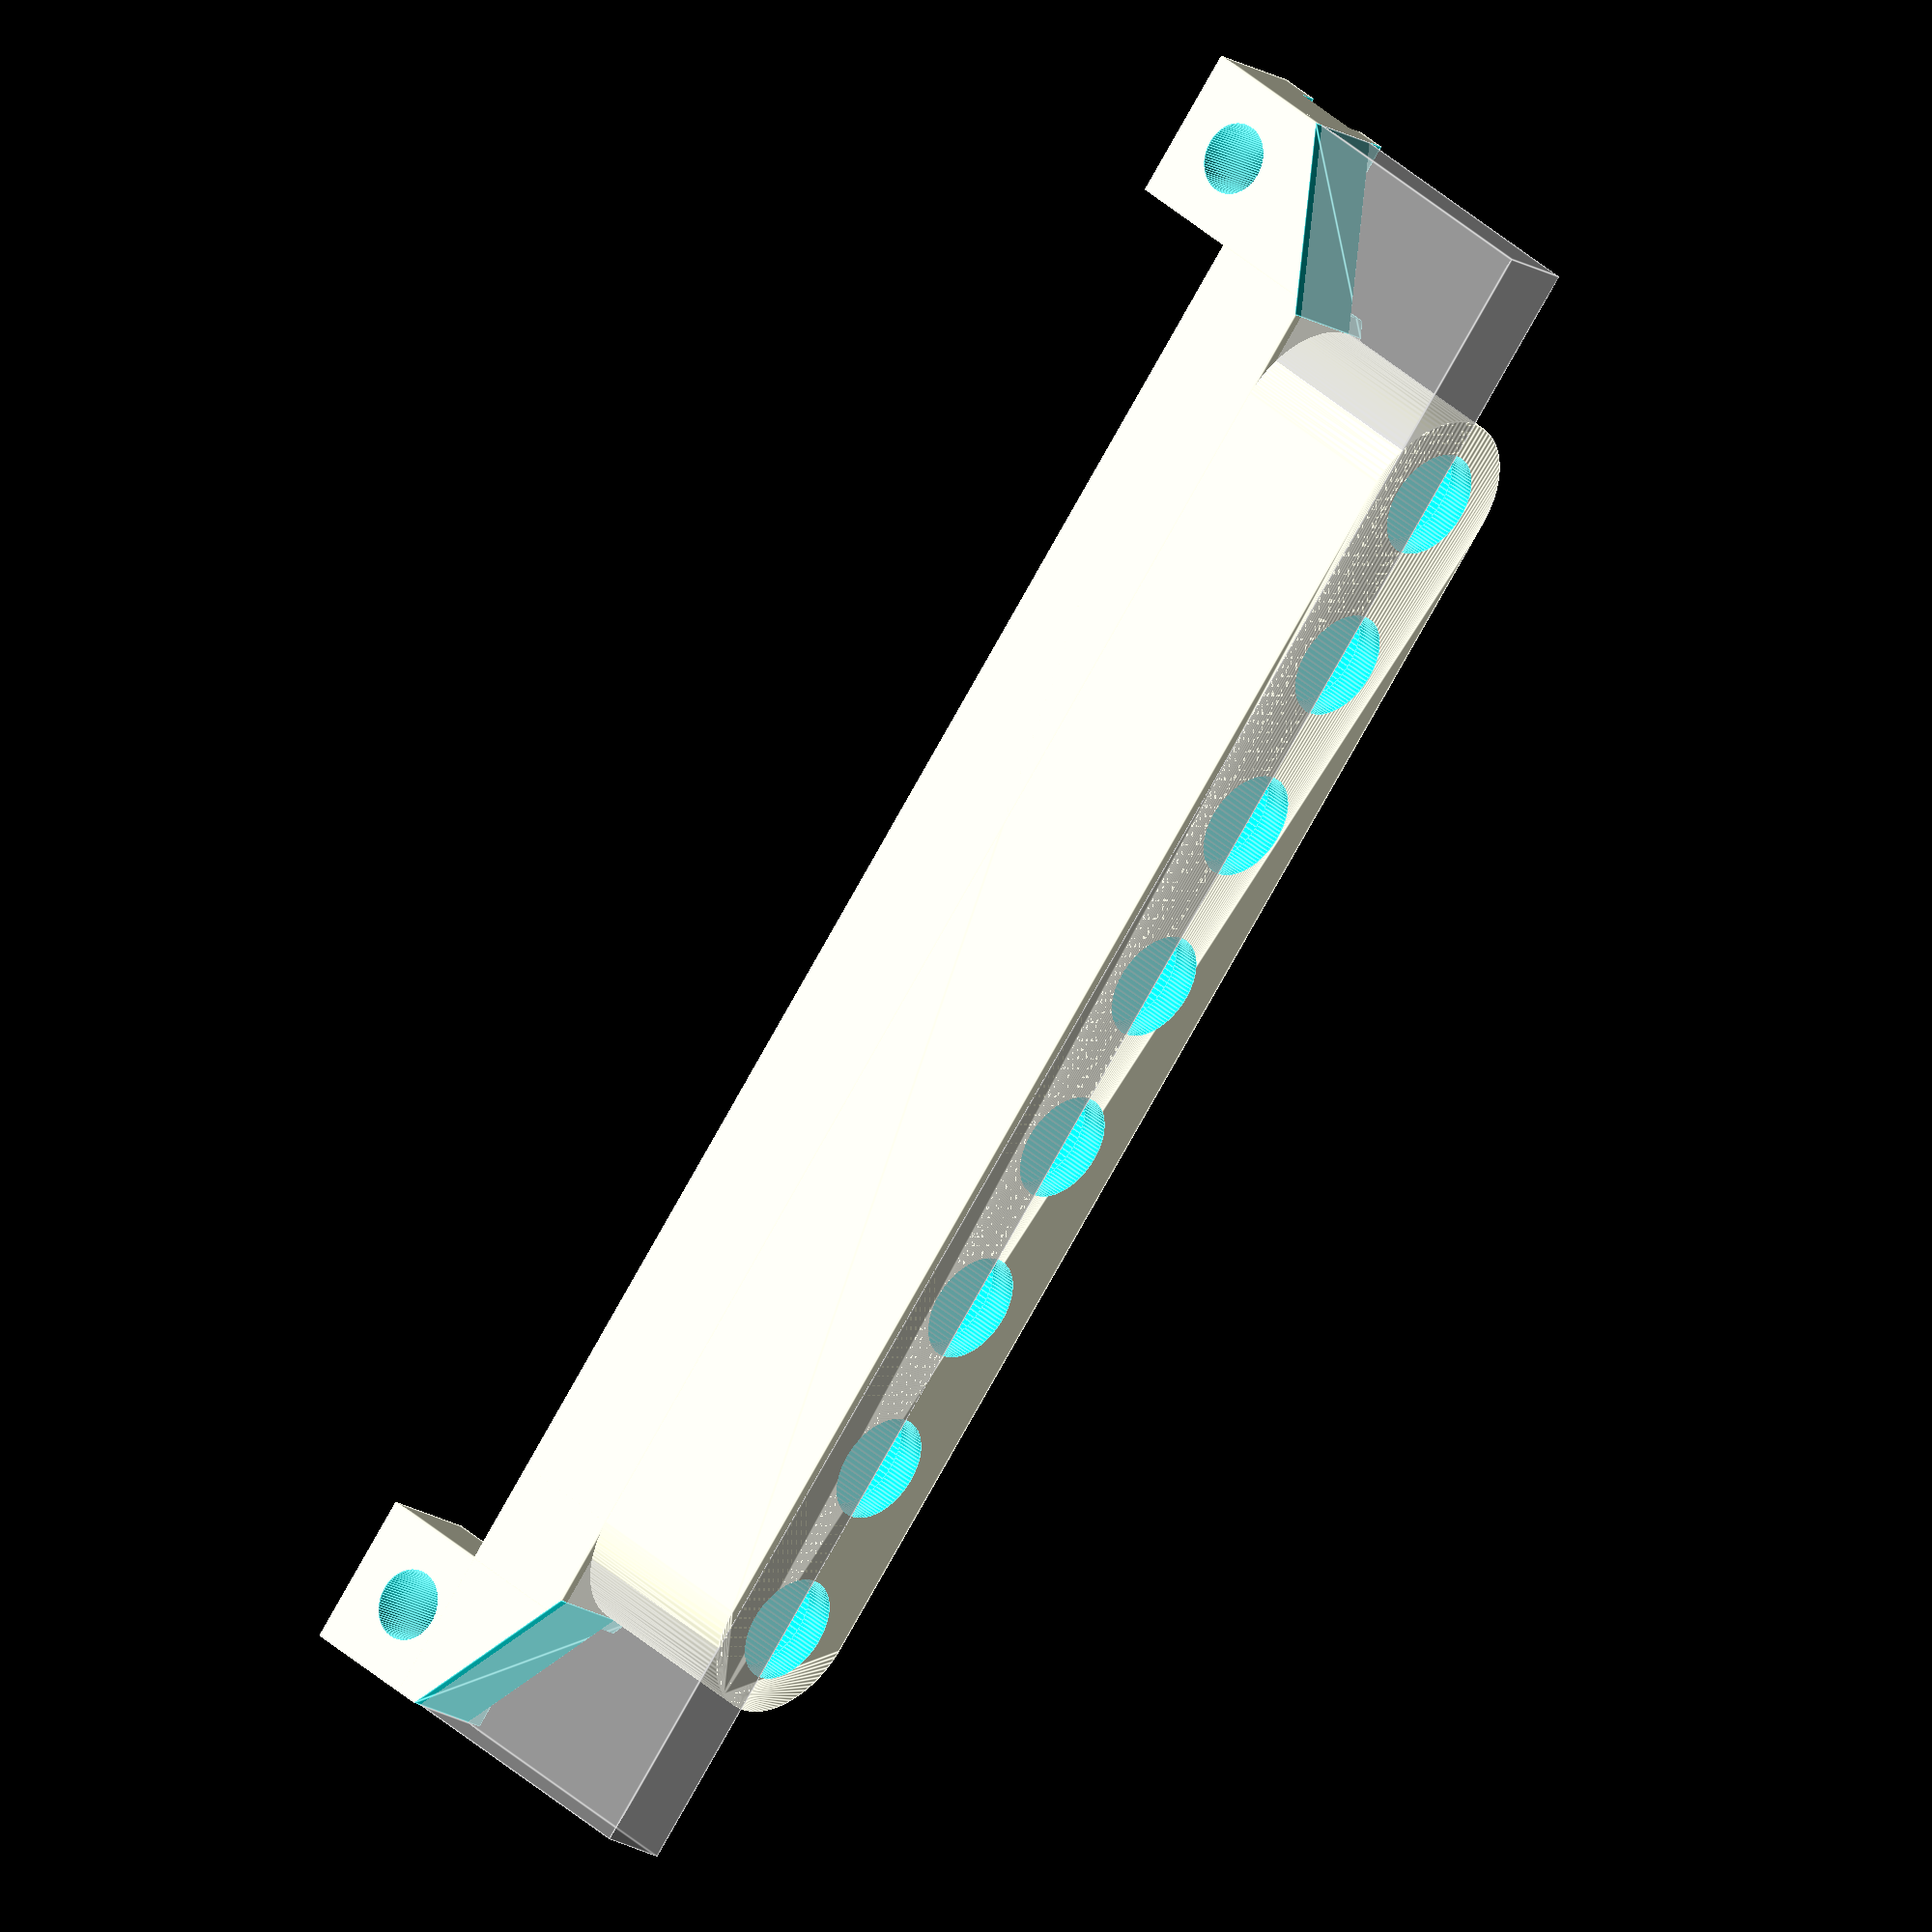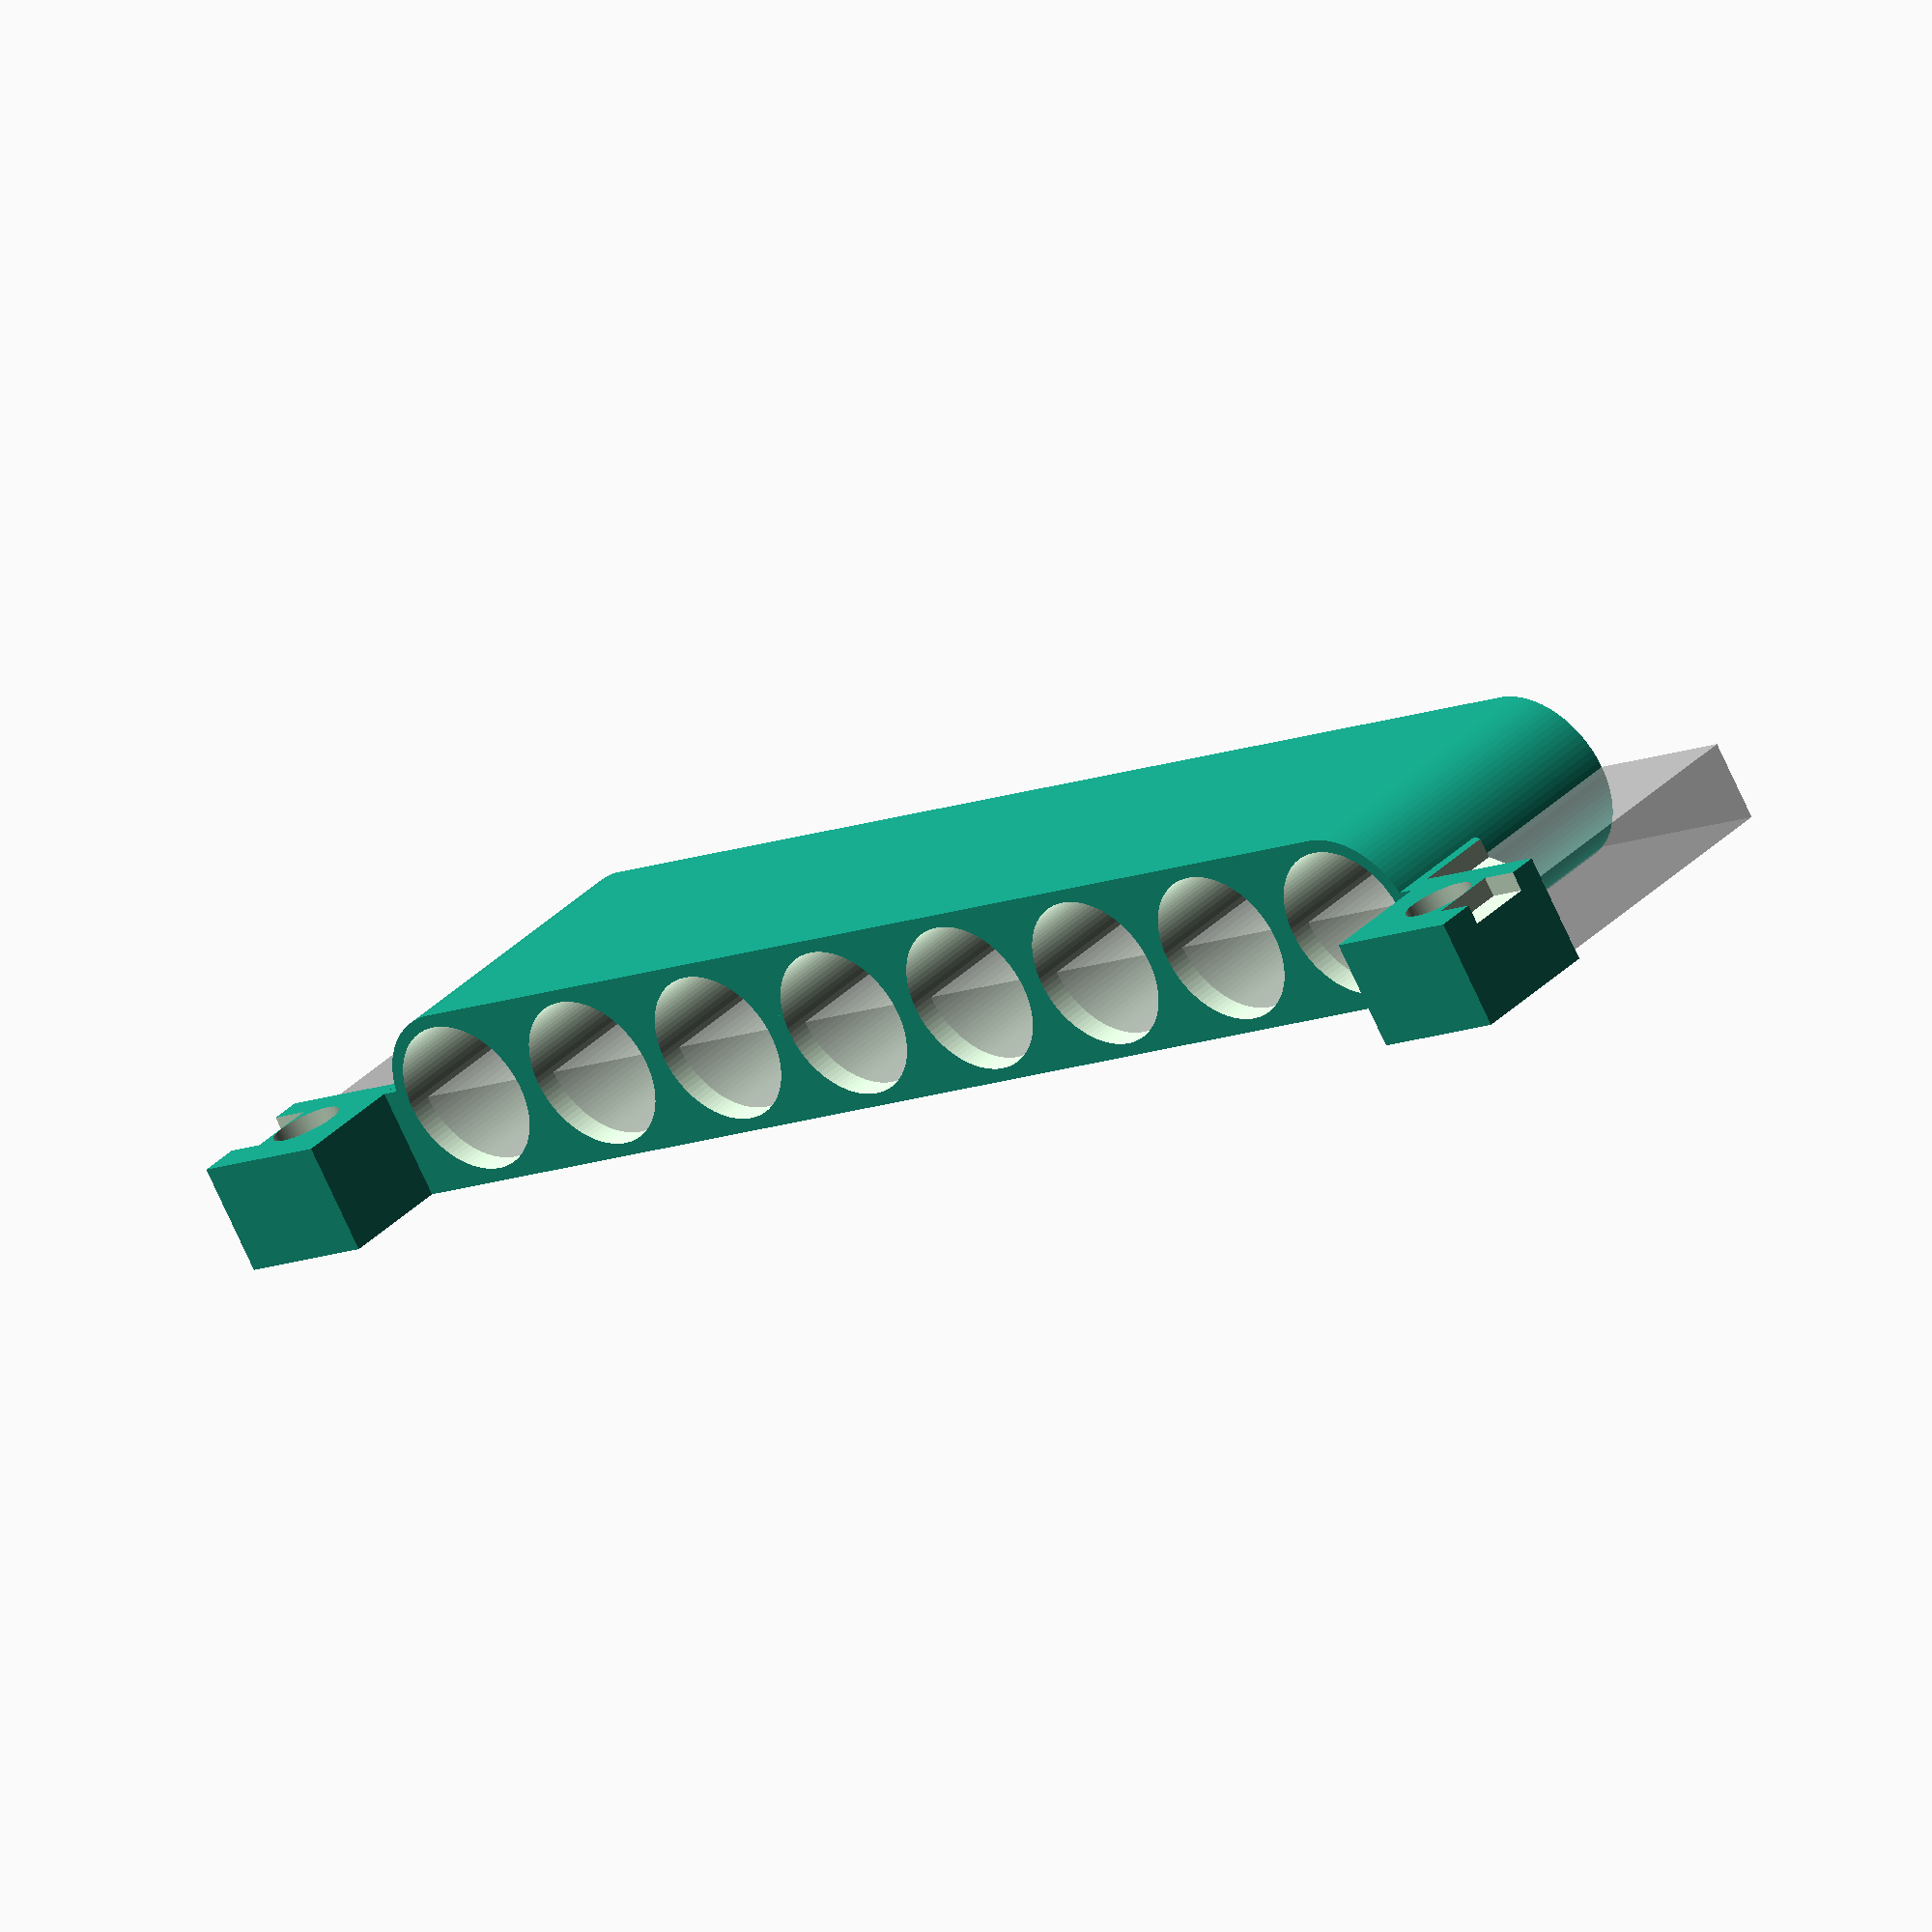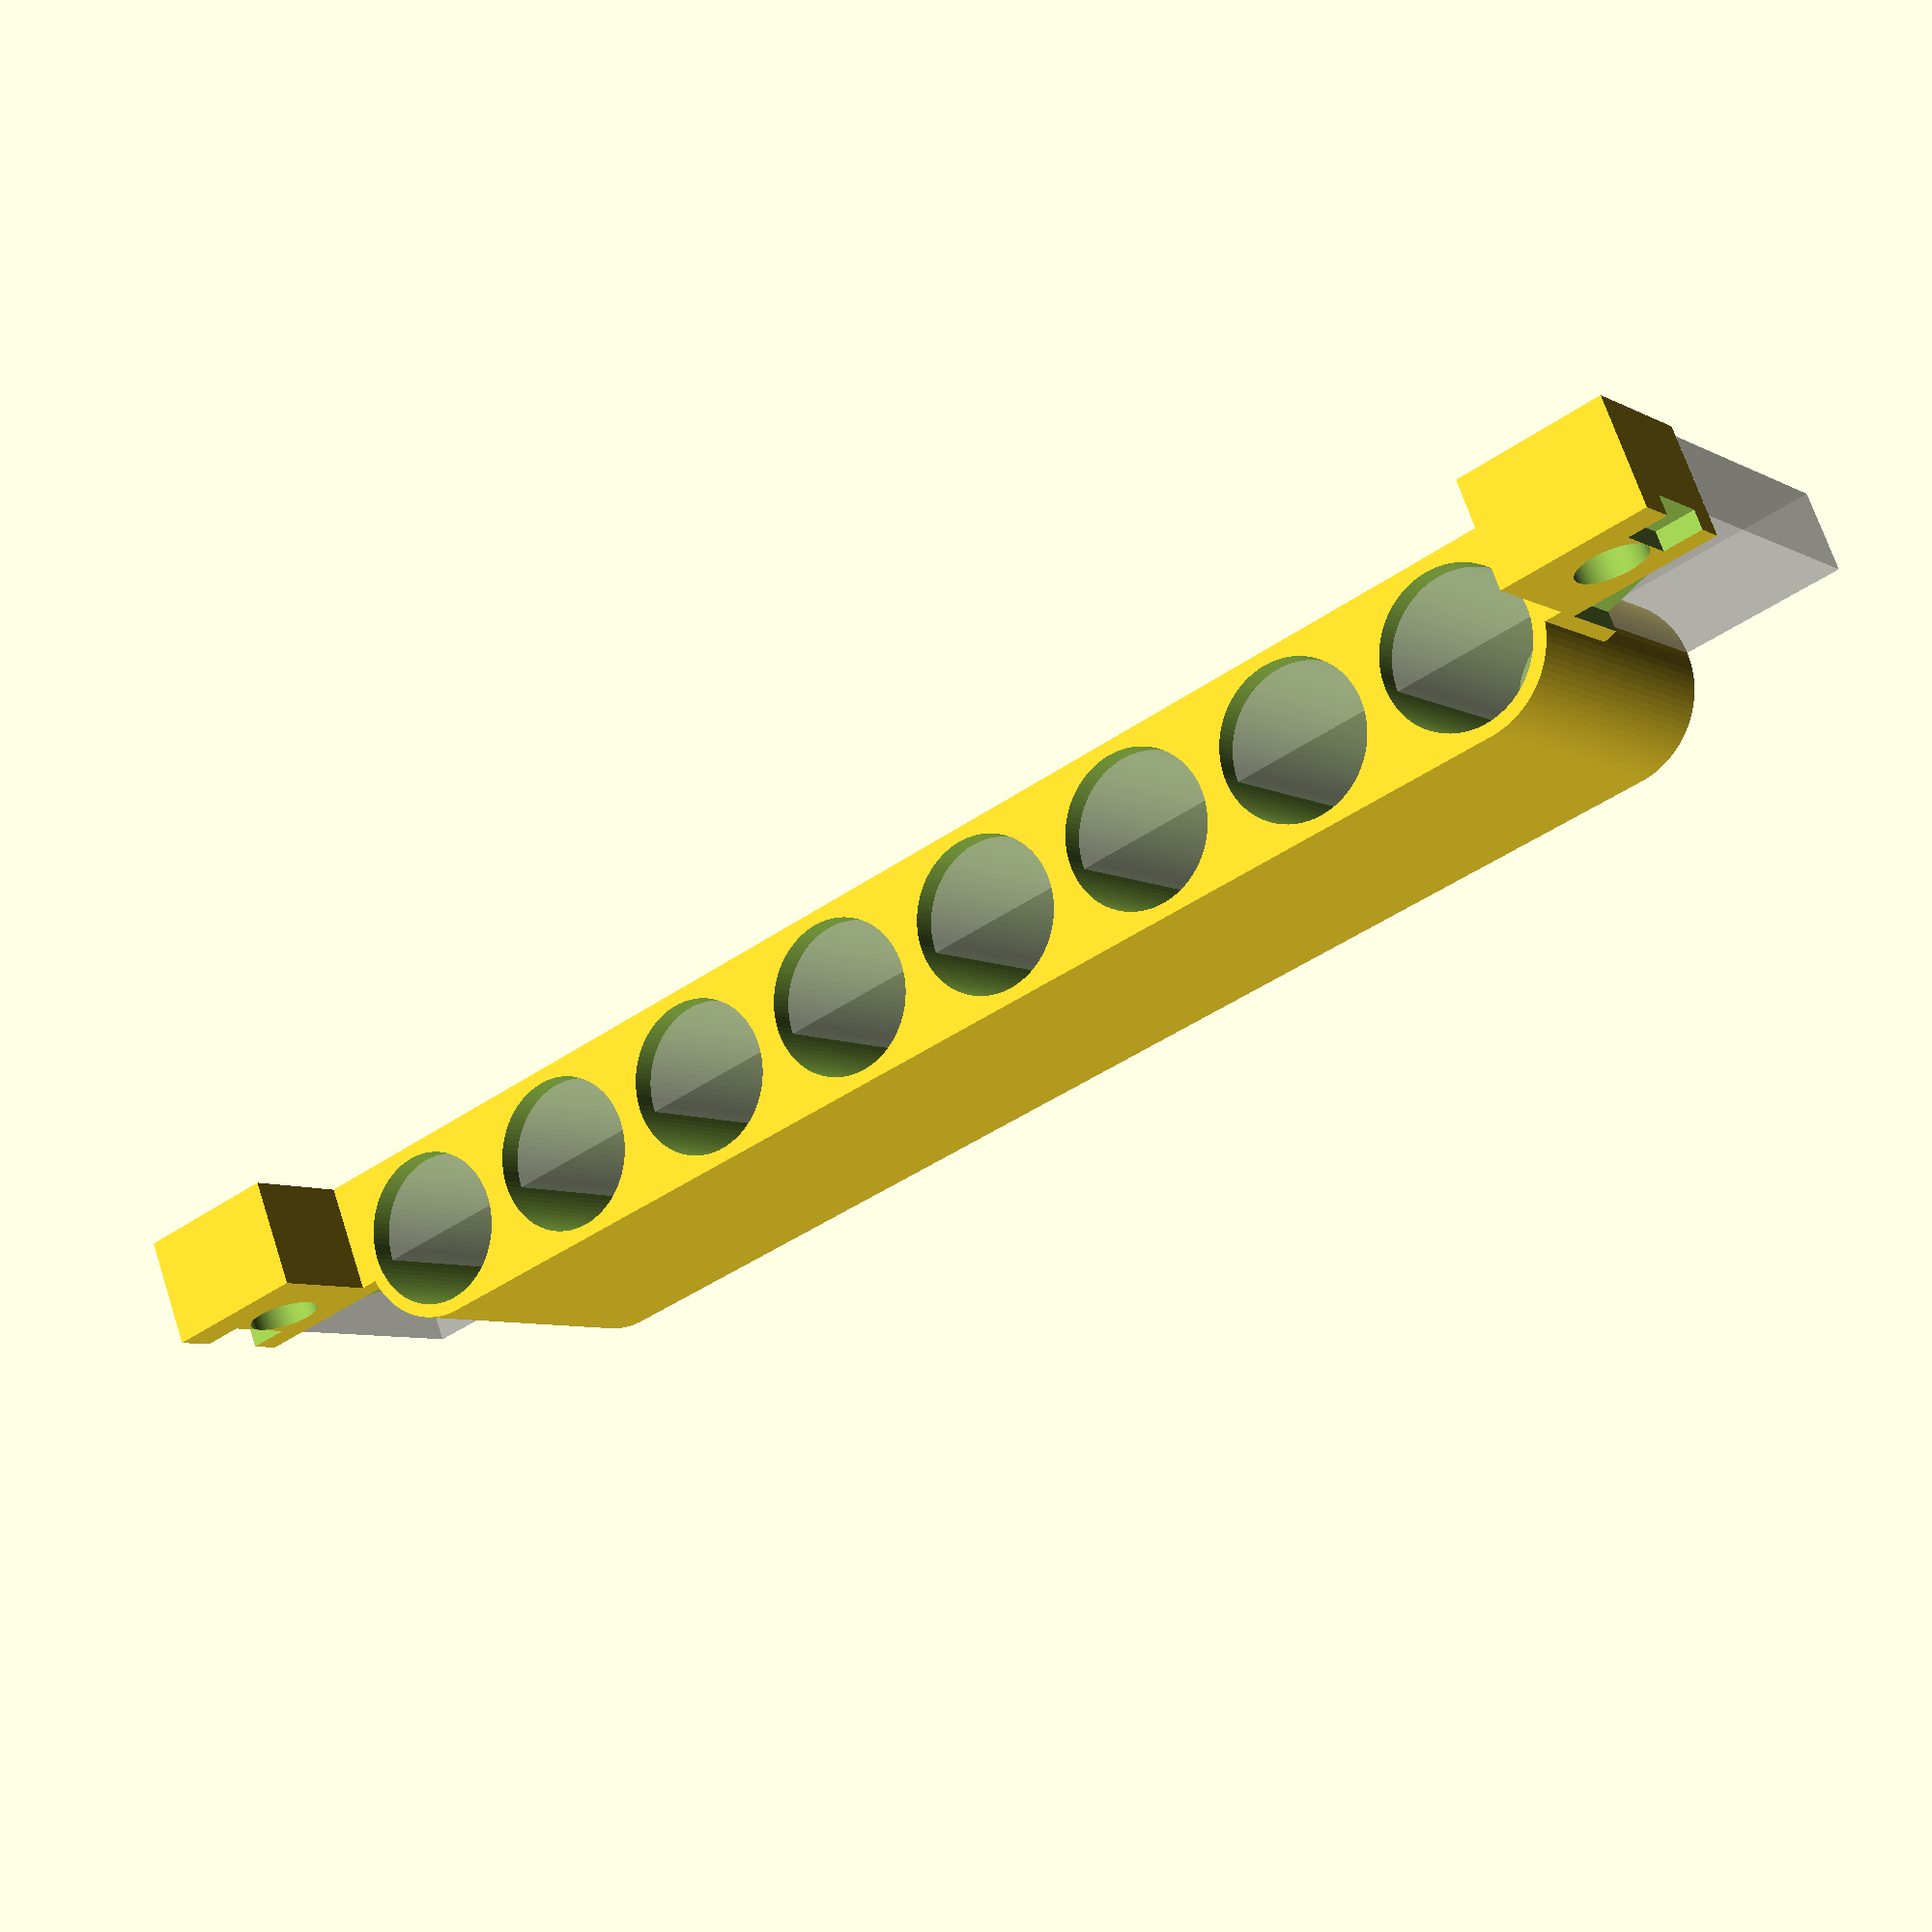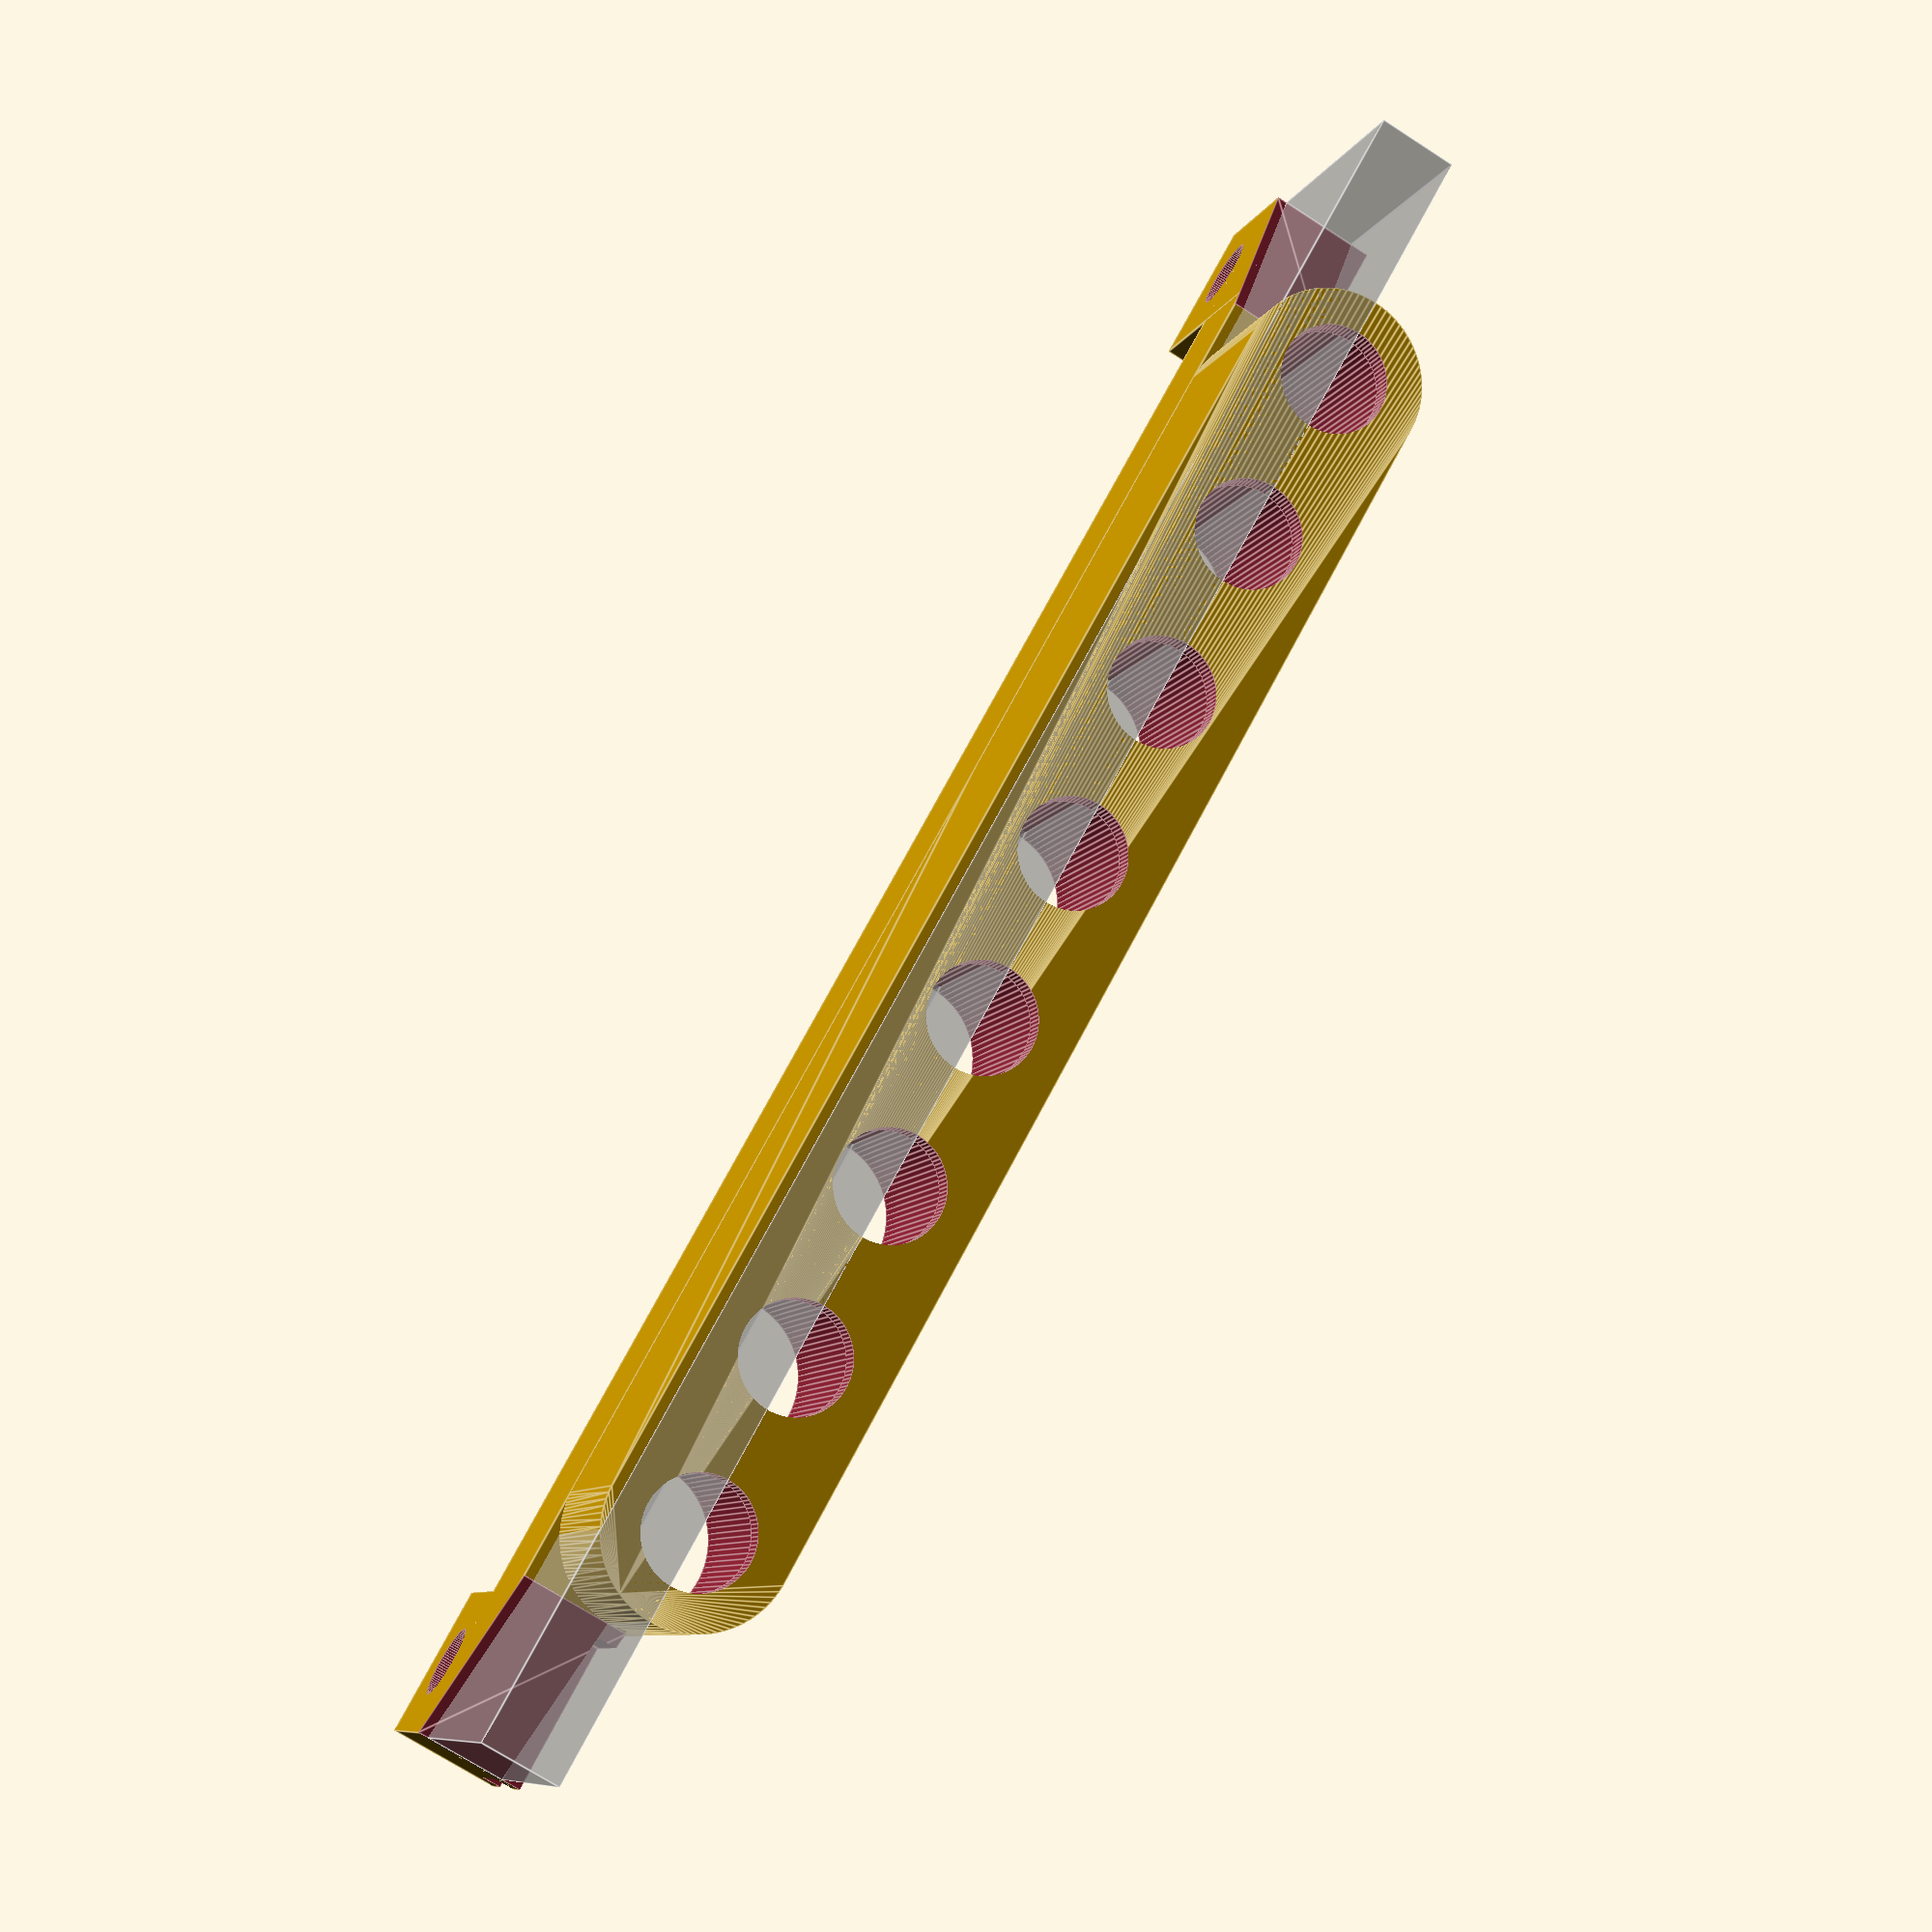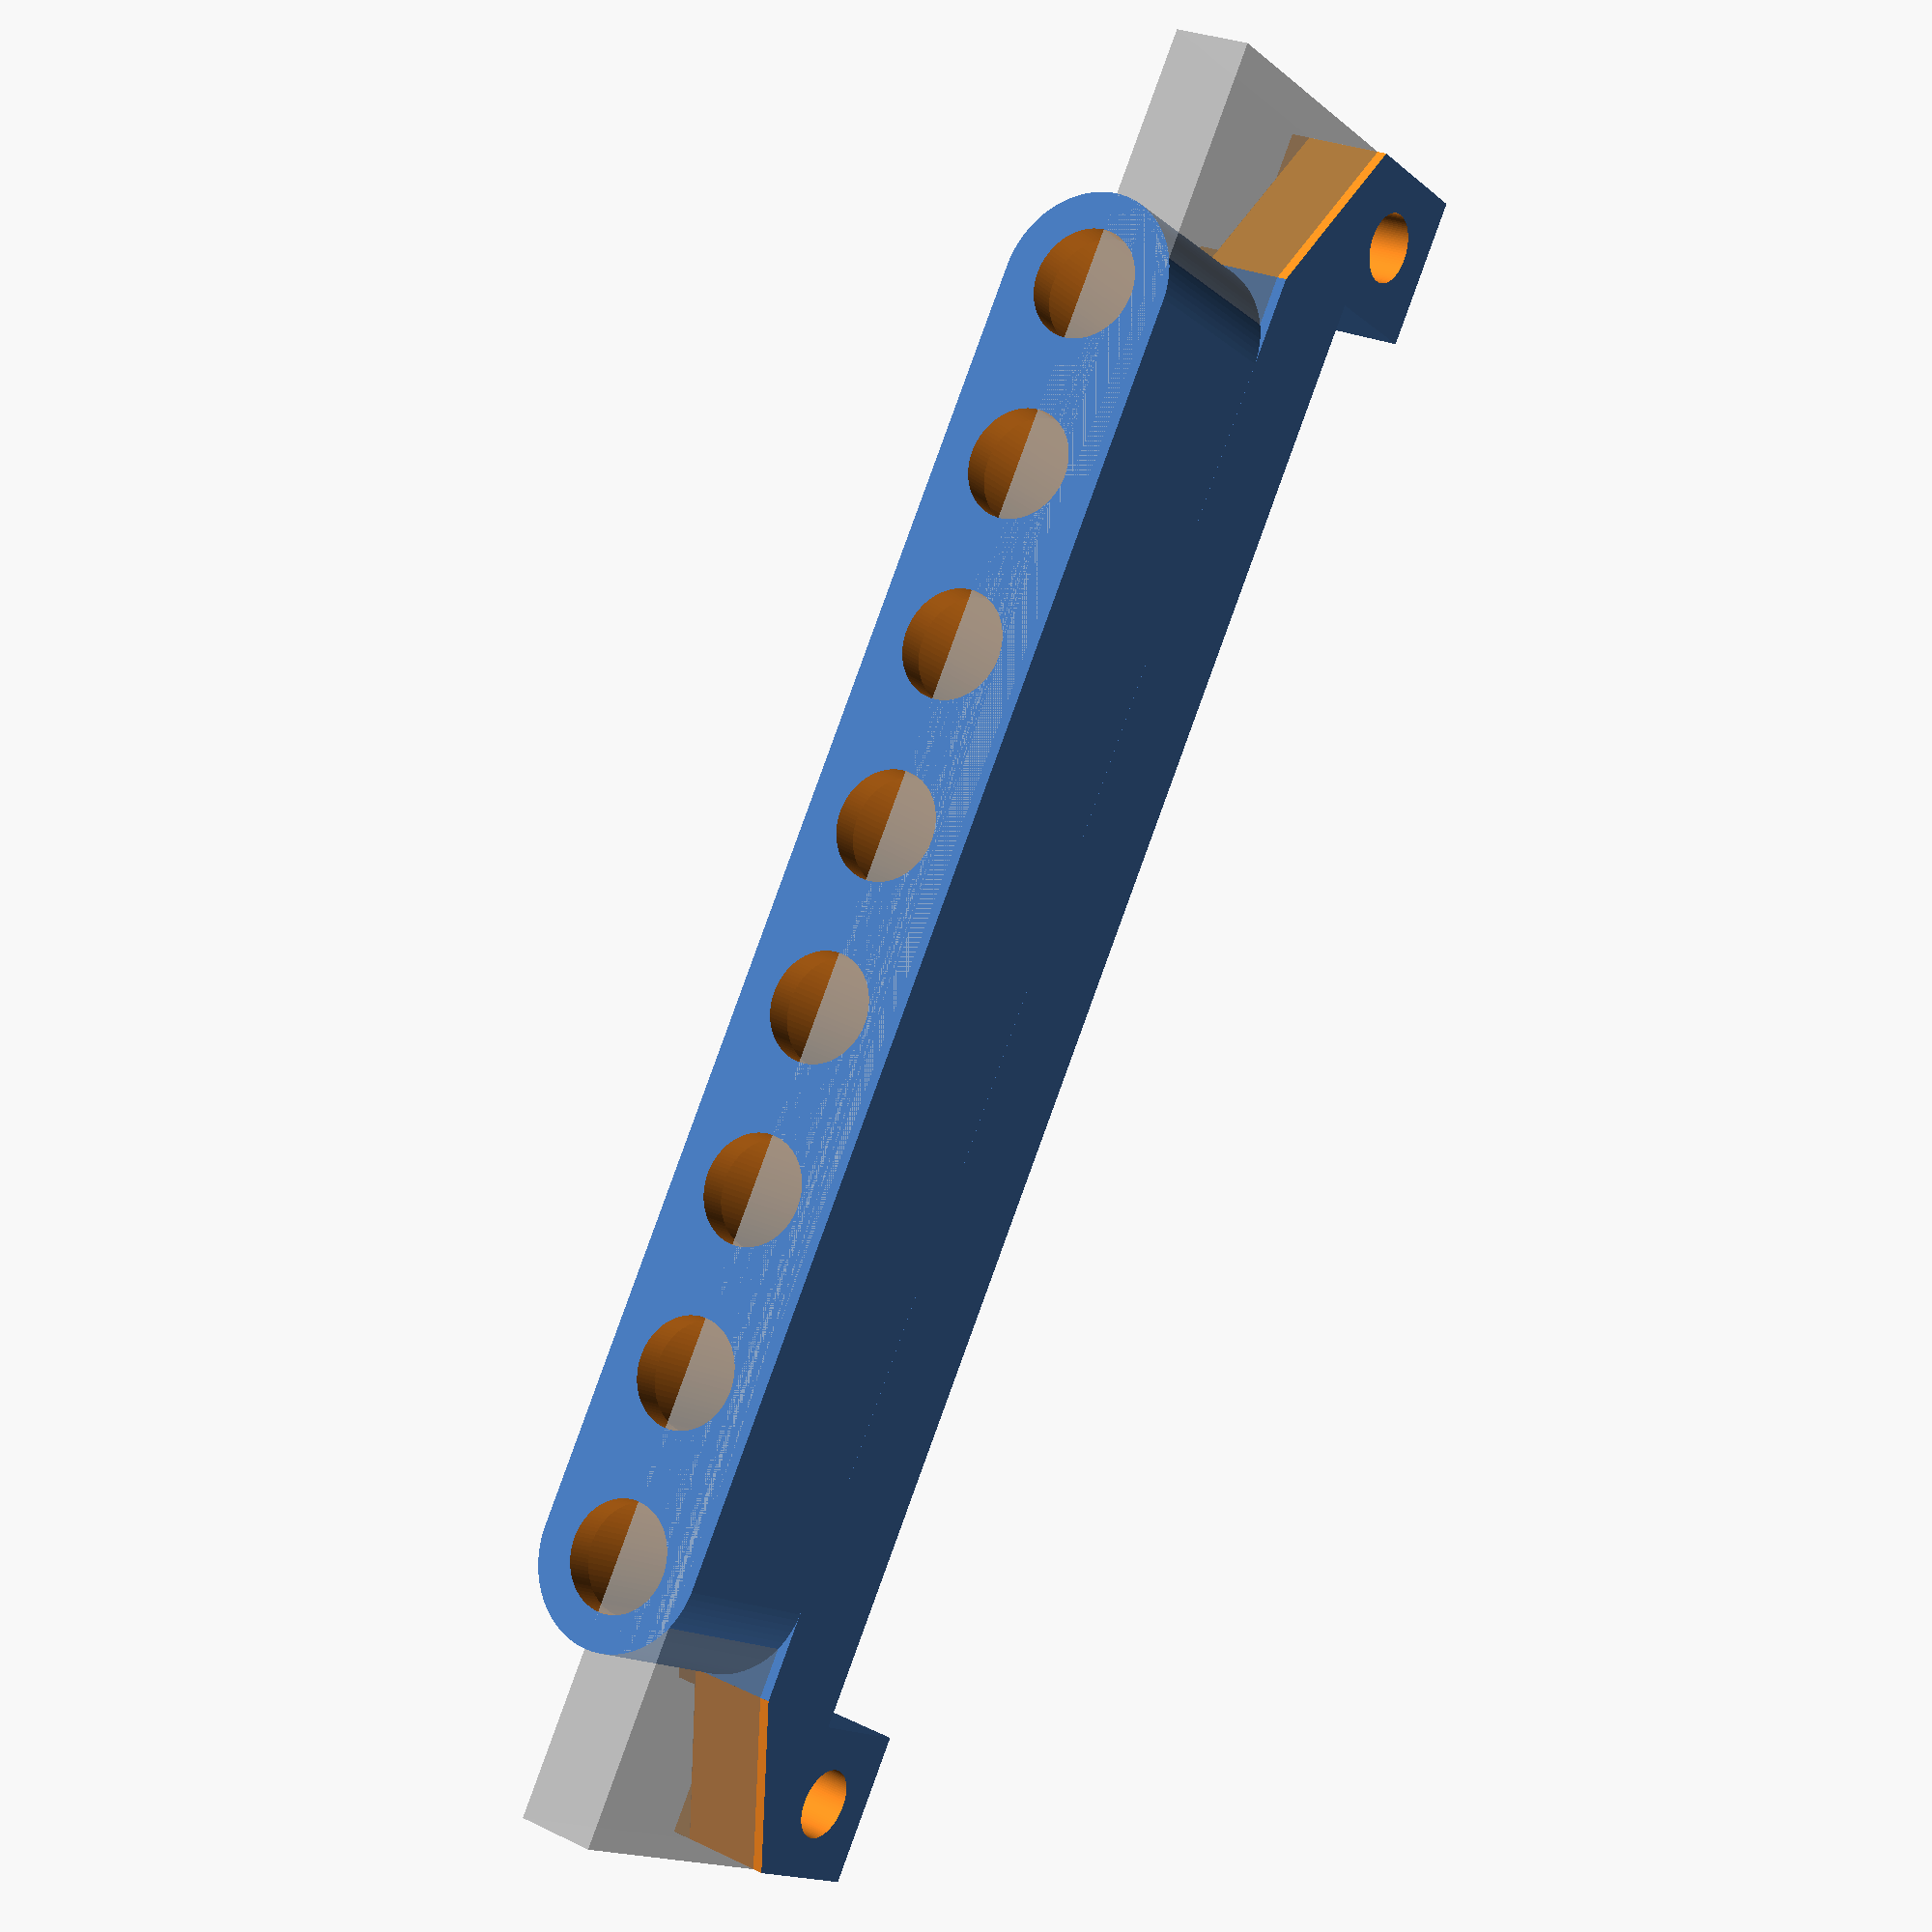
<openscad>
// general parameters
$fn = 90;
eps = 0.01;
t_tol = 0.2;

g_l = 9;

extention = 14;

// hole parameters
d = 5.2+t_tol;
D = 7.5+t_tol;
H = 27-13.3;
h = 1.5;

echo(h+H-extention);

// body parameters
wt = 1;
y_o = 1;

// connectors parameters
// connector bolt diameter
c_bd = 3.5;
// connector nut diameter
c_nd = 6.5;
// connector wall thickness
c_wt = 2;
// distance from one hole to another
c_l = 77.5+2*c_bd+2*c_wt;
// offset in x axis
c_xo = -(c_l-8*g_l)/2;
// connector dimension size in x axis
c_x = 2*c_wt+c_bd;
// connectors y offset
c_yo = 1;
// connector dimension in y axis
c_y = 2*c_wt;
// connector dimension in z axis
c_z = 15.5+c_bd+c_wt;


// box parameters
x = 8*g_l;
y = g_l;
z = h+H;

module pipet_tip_holder()
{
    difference()
    {
        //%cube([x,y,z]);
        
        union()
        {
            // main holder body
            hull()
            {
                cylinder(d=g_l,h=H+h);
                translate([7*g_l,0,0]) cylinder(d=g_l,h=H+h);
            }
            
            // extention 
            %translate([c_xo-g_l/2,-c_y,0])
                cube([c_l,c_y,extention]);
            
            // connector connector            
            _h = H+h-2*extention/3;
            _ho = H+h-_h;
            translate([c_xo-g_l/2,-g_l/2,_ho])
                cube([c_l,g_l/2+c_yo,_h]);
            // left connector
            translate([c_xo-g_l/2,-g_l/2,_ho])
                cube([c_x,g_l/2+c_yo,c_z-_ho]);
            // right connector
            translate([c_l+c_xo-c_x-g_l/2,-g_l/2,_ho])
                cube([c_x,g_l/2+c_yo,c_z-_ho]);
                
        }
        
        // holes for pipet heads
        for(i=[0:7])
        {
            _xo = i*g_l;
            translate([_xo,0,0])
            {
                translate([0,0,h-eps]) cylinder(h=H+2*eps,d=D);
                translate([0,0,-eps])cylinder(h=h+2*eps,d=d);
            }
        }
        
        // left connector bolt hole
        translate([c_xo-g_l/2,-c_y+c_yo,0])
        {
            // bolt hole
            translate([c_x/2,c_y+eps,c_z-c_bd/2-c_wt])
            {
                rotate([90,0,0])
                {
                    // bolt hole
                    cylinder(d=c_bd,h=g_l/2+c_yo+2*eps);
                    // nut hole
                    //translate([0,0,g_l/2-c_wt+eps])
                    //    cylinder(d=c_nd,h=g_l/4+2*eps,$fn=6);
                }
                
                // support plane cuts
                translate([0,-c_yo,0])
                {
                    translate([-c_x/2-eps,0,-c_bd/2]) cube([c_wt,1,c_bd]);
                    translate([-c_x/2-eps,0,-c_nd/2-5*c_wt]) cube([c_x,1,5*c_wt]);
                }
                
                
            }
            
        }
        
        // right connector bolt hole
        translate([c_l+c_xo-c_x-g_l/2,-c_y+c_yo,0])
        {
            // screw hole for M3 bolt and nut
            translate([c_x/2,c_y+eps,c_z-c_bd/2-c_wt])
            {
                rotate([90,0,0])
                {
                    // bolt hole
                    cylinder(d=c_bd,h=g_l/2+c_yo+2*eps);
                    // nut hole
                    //translate([0,0,g_l/2-c_wt+eps])
                    //    cylinder(d=c_nd,h=g_l/4+2*eps,$fn=6);
                }
                
                // support plane cuts
                translate([0,-c_yo,0])
                {
                    translate([c_x/2-c_wt+eps,0,-c_bd/2]) cube([c_wt,1,c_bd]);
                    translate([-c_x/2+eps,0,-c_nd/2-5*c_wt]) cube([c_x,1,5*c_wt]);
                }
            }
        }
        
        // left sloped cut
        translate([c_xo-g_l/2,c_yo-g_l/2,2*extention/3]) hull()
        {
            translate([0,g_l/2+eps,0]) rotate([90,0,0])
                cylinder(d=eps,h=g_l/2+c_yo+2*eps);
            translate([-c_xo,g_l/2+eps,0]) rotate([90,0,0])
                cylinder(d=eps,h=g_l/2+c_yo+2*eps);
            translate([0,g_l/2+eps,extention/3]) rotate([90,0,0])
                cylinder(d=eps,h=g_l/2+c_yo+2*eps);
        }
        
        // right sloped cut
        translate([x-g_l/2,c_yo-g_l/2,2*extention/3]) hull()
        {
            translate([-c_xo,g_l/2+eps,0]) rotate([90,0,0])
                cylinder(d=eps,h=g_l/2+c_yo+2*eps);
            translate([0,g_l/2+eps,0]) rotate([90,0,0])
                cylinder(d=eps,h=g_l/2+c_yo+2*eps);
            translate([-c_xo,g_l/2+eps,extention/3]) rotate([90,0,0])
                cylinder(d=eps,h=g_l/2+c_yo+2*eps);
        }
            
    }
    
    
}

pipet_tip_holder();
</openscad>
<views>
elev=142.3 azim=49.5 roll=40.8 proj=o view=edges
elev=324.9 azim=328.2 roll=37.5 proj=o view=solid
elev=186.8 azim=337.9 roll=146.5 proj=p view=wireframe
elev=8.1 azim=240.9 roll=164.1 proj=p view=edges
elev=194.7 azim=246.7 roll=329.9 proj=p view=wireframe
</views>
